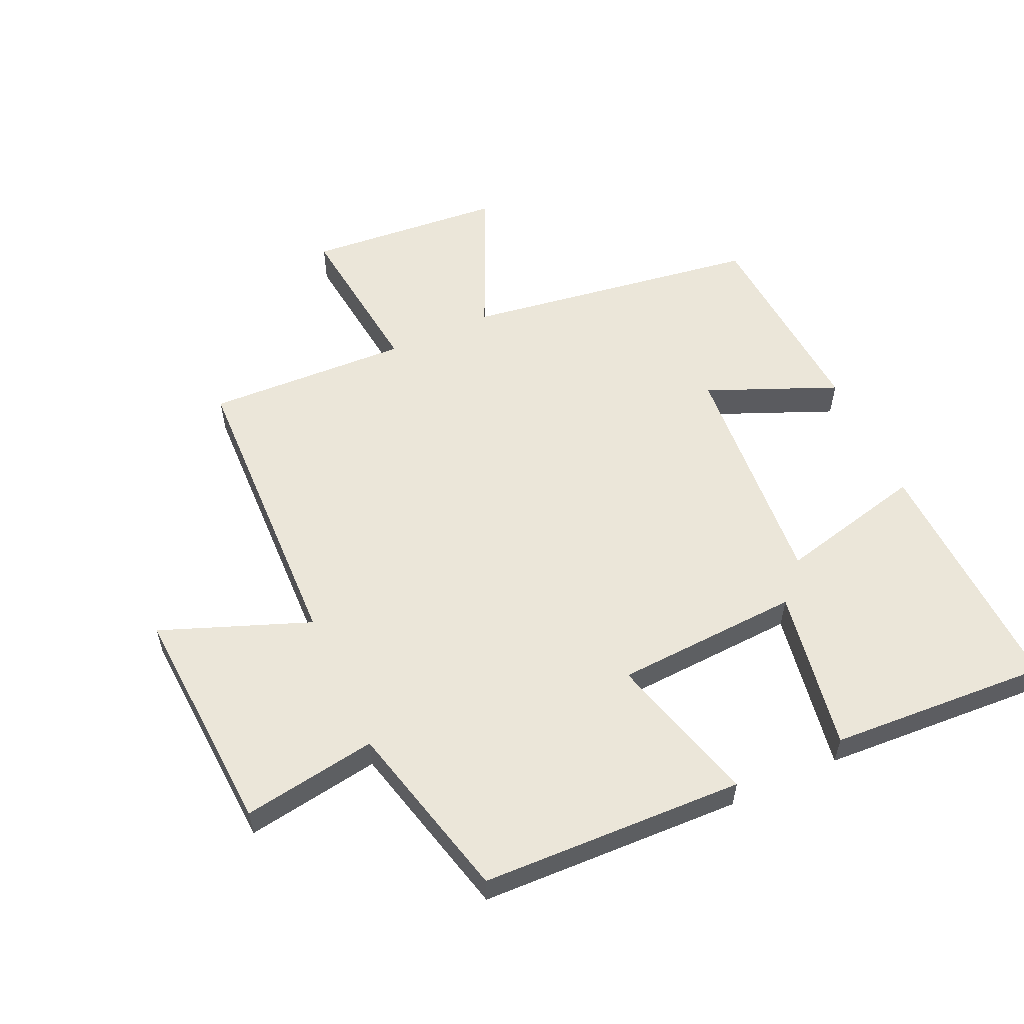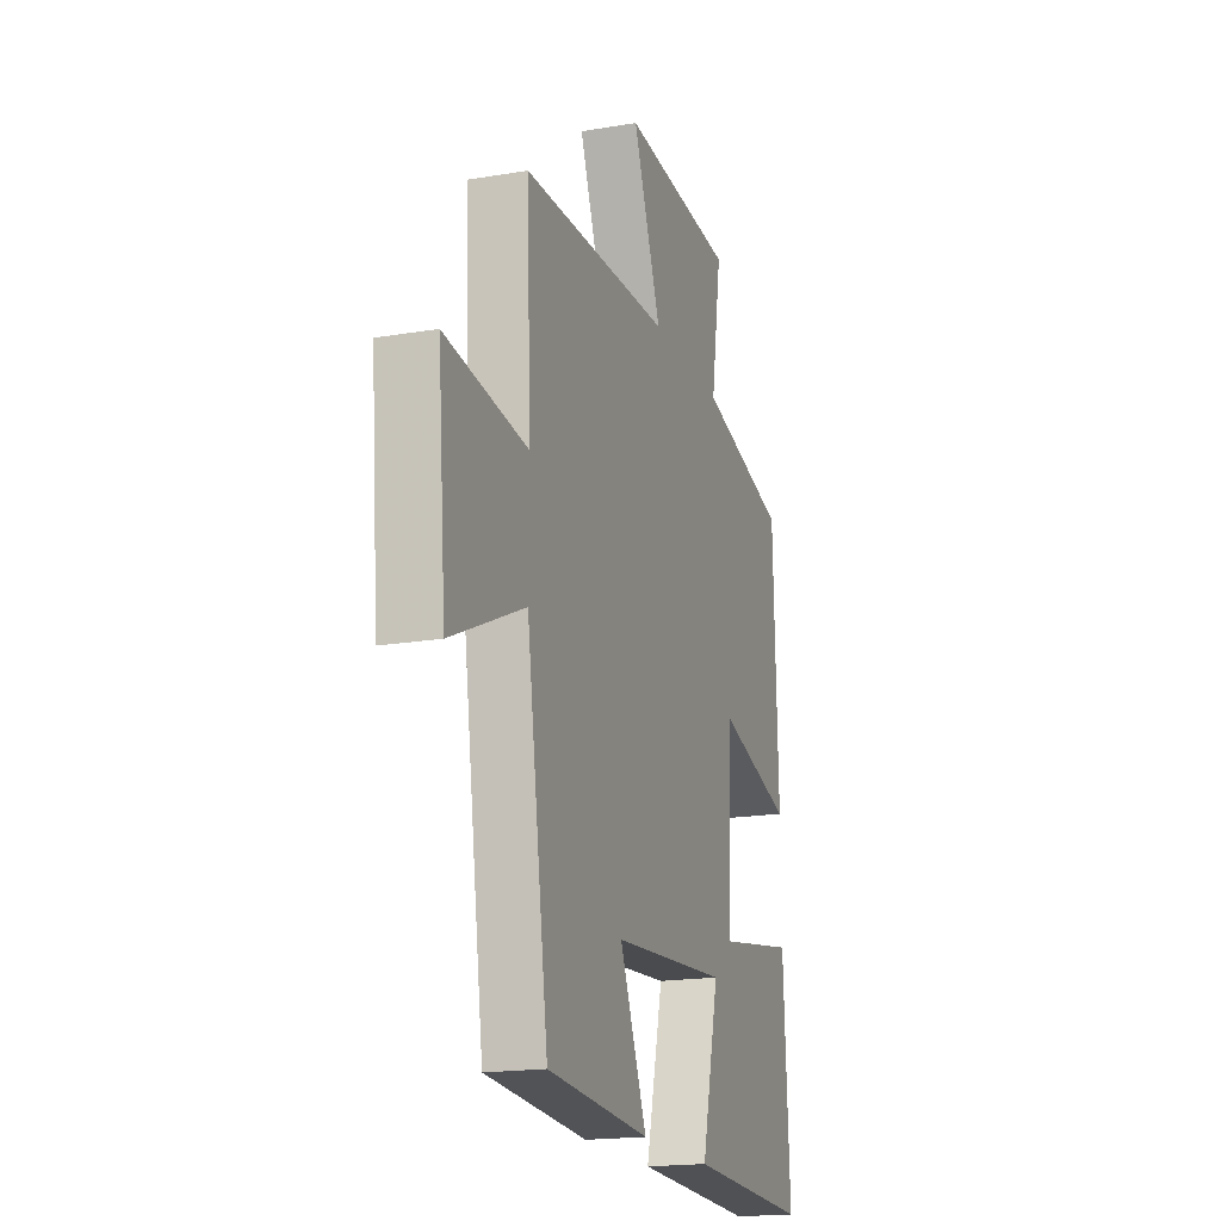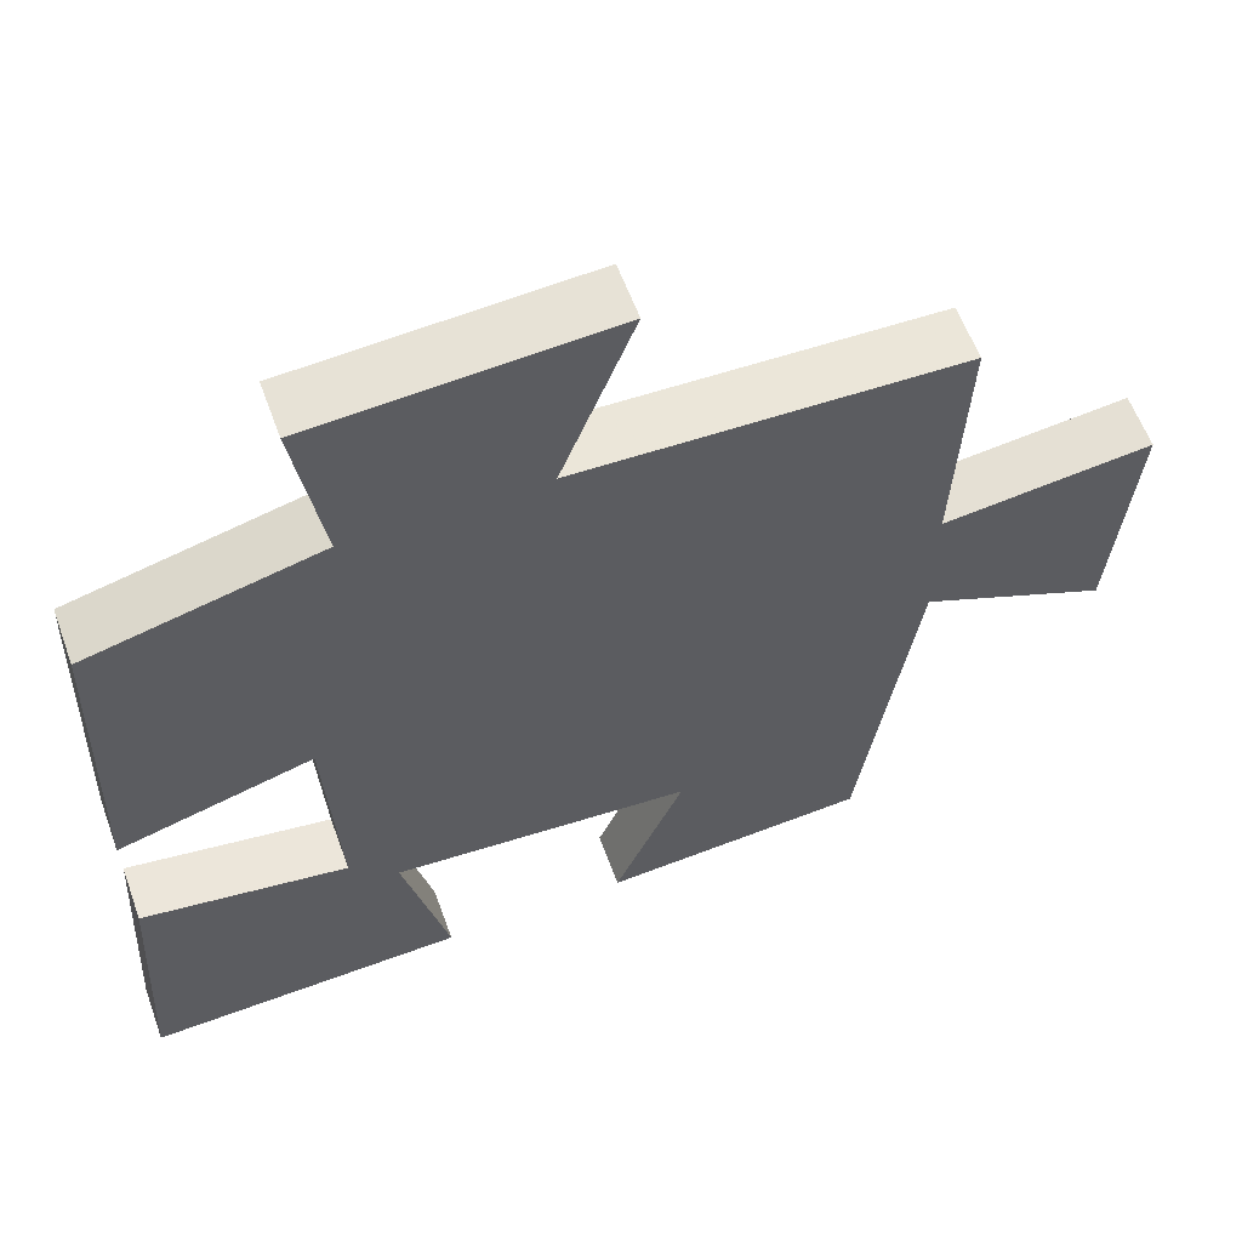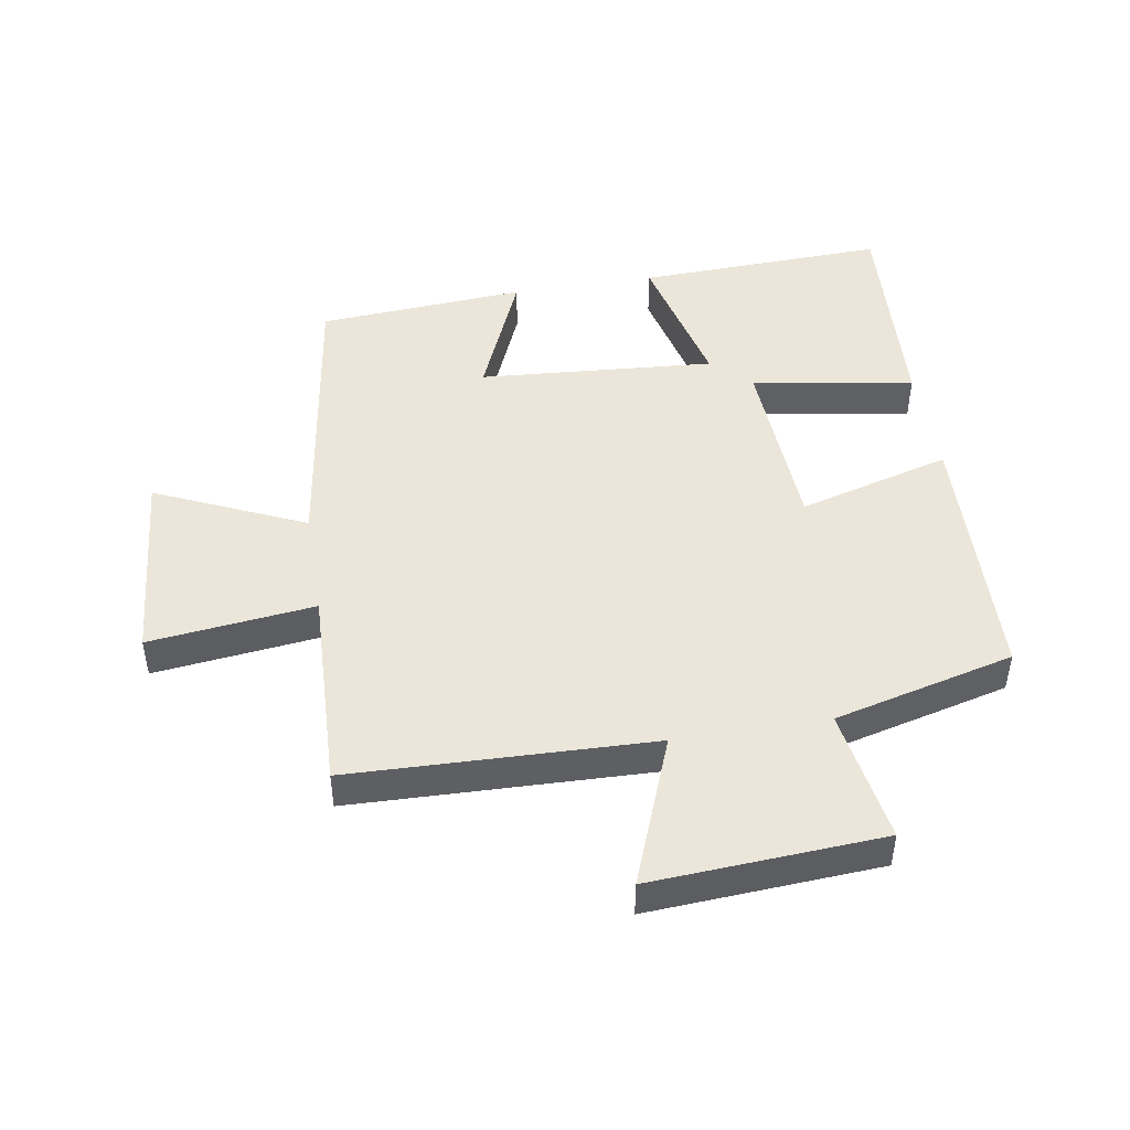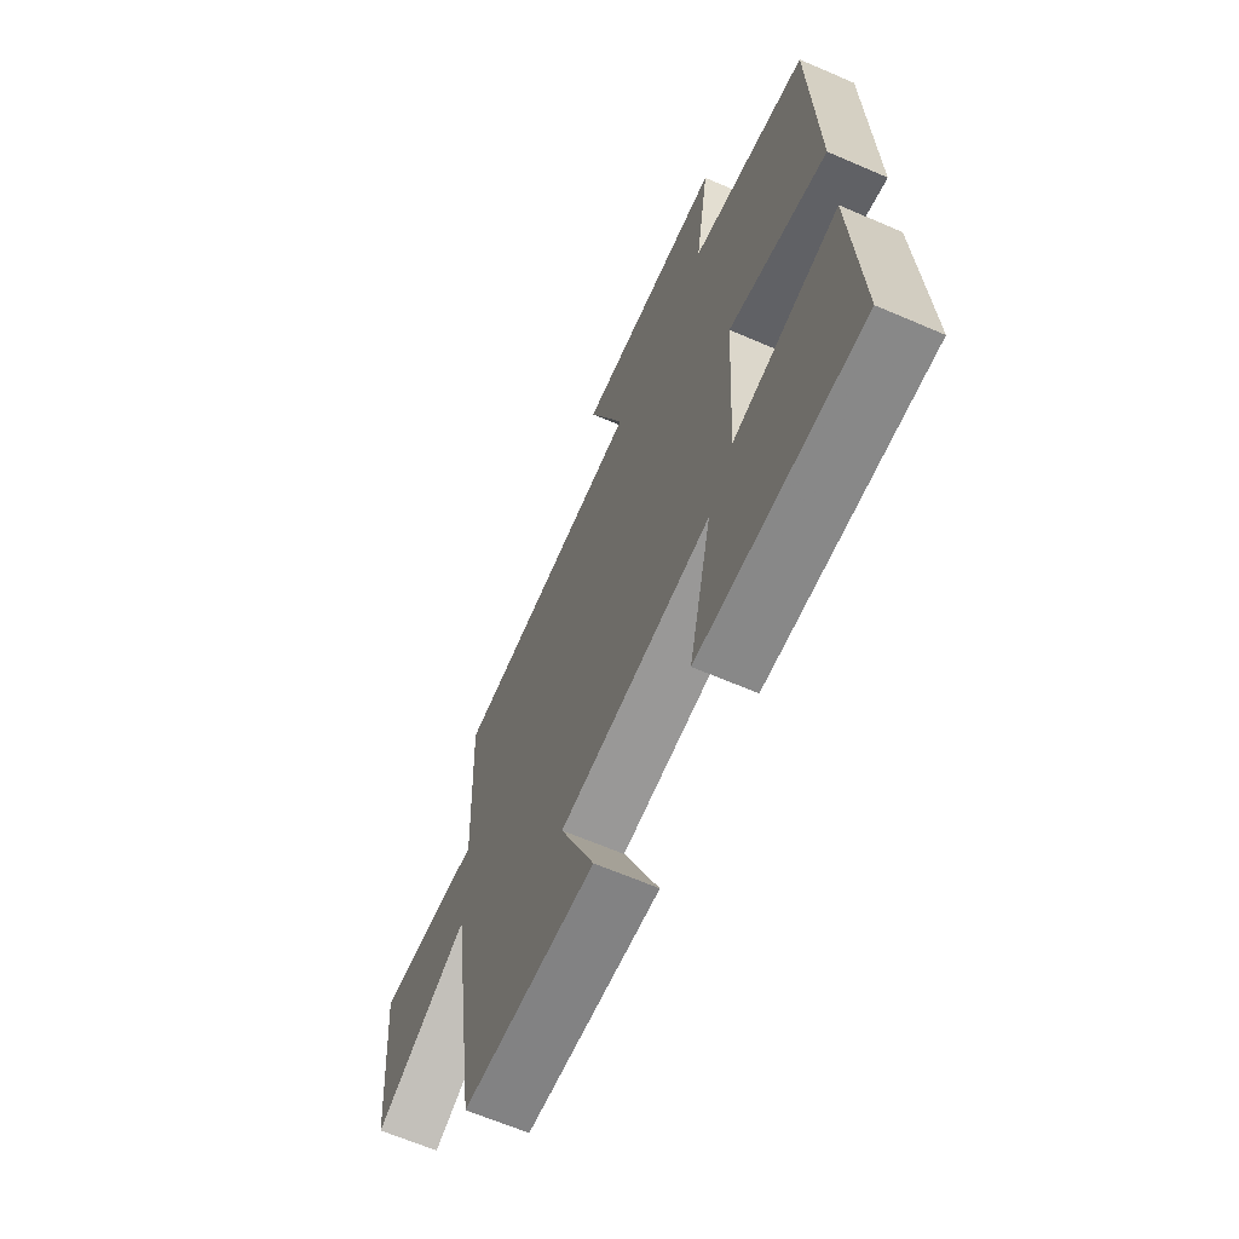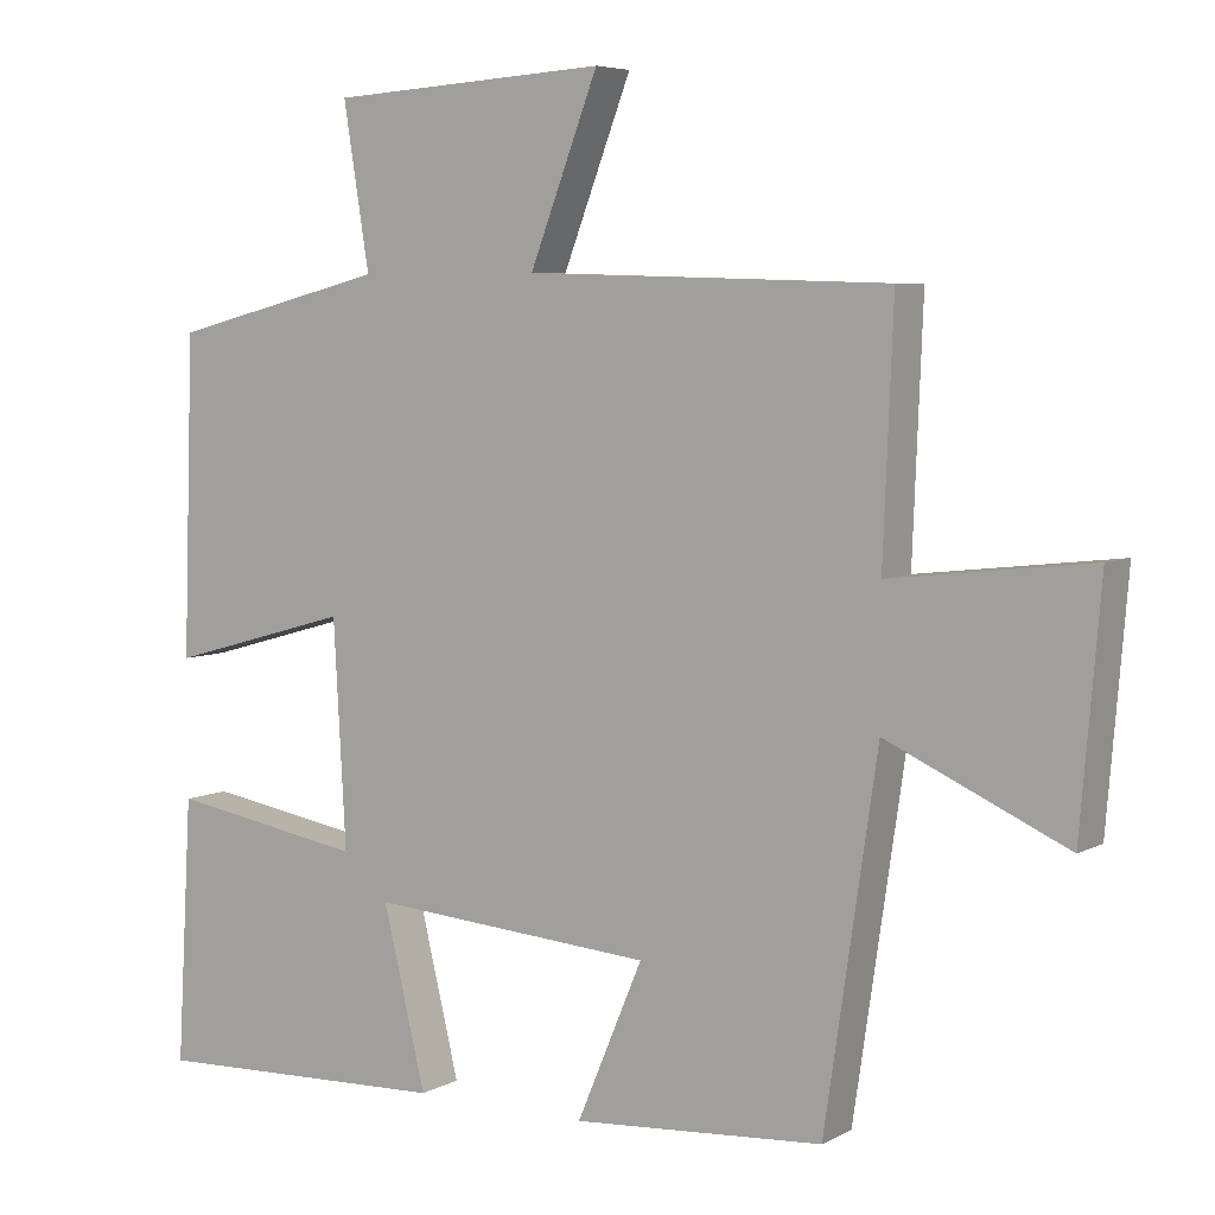
<metadata>
{"format":"obj","ext":"obj","renderer":"f3d","projection":"perspective","resolution":1024,"background":"white","views":[{"elev":56.3,"azim":65.5,"up":"+Y"},{"elev":-18.3,"azim":-71.8,"up":"+Z"},{"elev":59.4,"azim":160.0,"up":"+Z"},{"elev":46.8,"azim":-9.4,"up":"+Y"},{"elev":-64.6,"azim":66.5,"up":"+Z"},{"elev":5.7,"azim":-146.9,"up":"+Z"}]}
</metadata>
<code>
v -0.431 0.07 -0.477
v -0.5 0.07 -0.009
v -0.735 0.07 -0.115
v -0.761 0.07 0.195
v -0.5 0.07 0.165
v -0.513 0.07 0.485
v -0.038 0.07 0.5
v -0.128 0.07 0.734
v 0.236 0.07 0.712
v 0.202 0.07 0.5
v 0.486 0.07 0.429
v 0.5 0.07 0.014
v 0.26 0.07 0.081
v 0.244 0.07 -0.211
v 0.5 0.07 -0.168
v 0.52 0.07 -0.514
v 0.127 0.07 -0.5
v 0.183 0.07 -0.268
v -0.189 0.07 -0.296
v -0.103 0.07 -0.5
v -0.431 0 -0.477
v -0.5 0 -0.009
v -0.735 0 -0.115
v -0.761 0 0.195
v -0.5 0 0.165
v -0.513 0 0.485
v -0.038 0 0.5
v -0.128 0 0.734
v 0.236 0 0.712
v 0.202 0 0.5
v 0.486 0 0.429
v 0.5 0 0.014
v 0.26 0 0.081
v 0.244 0 -0.211
v 0.5 0 -0.168
v 0.52 0 -0.514
v 0.127 0 -0.5
v 0.183 0 -0.268
v -0.189 0 -0.296
v -0.103 0 -0.5
f 19 20 1 2
f 18 19 2
f 15 16 17 18
f 14 15 18
f 13 14 18 2
f 10 11 12 13
f 10 13 2
f 7 8 9 10
f 5 6 7 10
f 5 10 2 3
f 3 4 5
f 22 21 40 39
f 22 39 38
f 38 37 36 35
f 38 35 34
f 22 38 34 33
f 33 32 31 30
f 22 33 30
f 30 29 28 27
f 30 27 26 25
f 23 22 30 25
f 25 24 23
f 1 21 22 2
f 2 22 23 3
f 3 23 24 4
f 4 24 25 5
f 5 25 26 6
f 6 26 27 7
f 7 27 28 8
f 8 28 29 9
f 9 29 30 10
f 10 30 31 11
f 11 31 32 12
f 12 32 33 13
f 13 33 34 14
f 14 34 35 15
f 15 35 36 16
f 16 36 37 17
f 17 37 38 18
f 18 38 39 19
f 19 39 40 20
f 20 40 21 1

</code>
